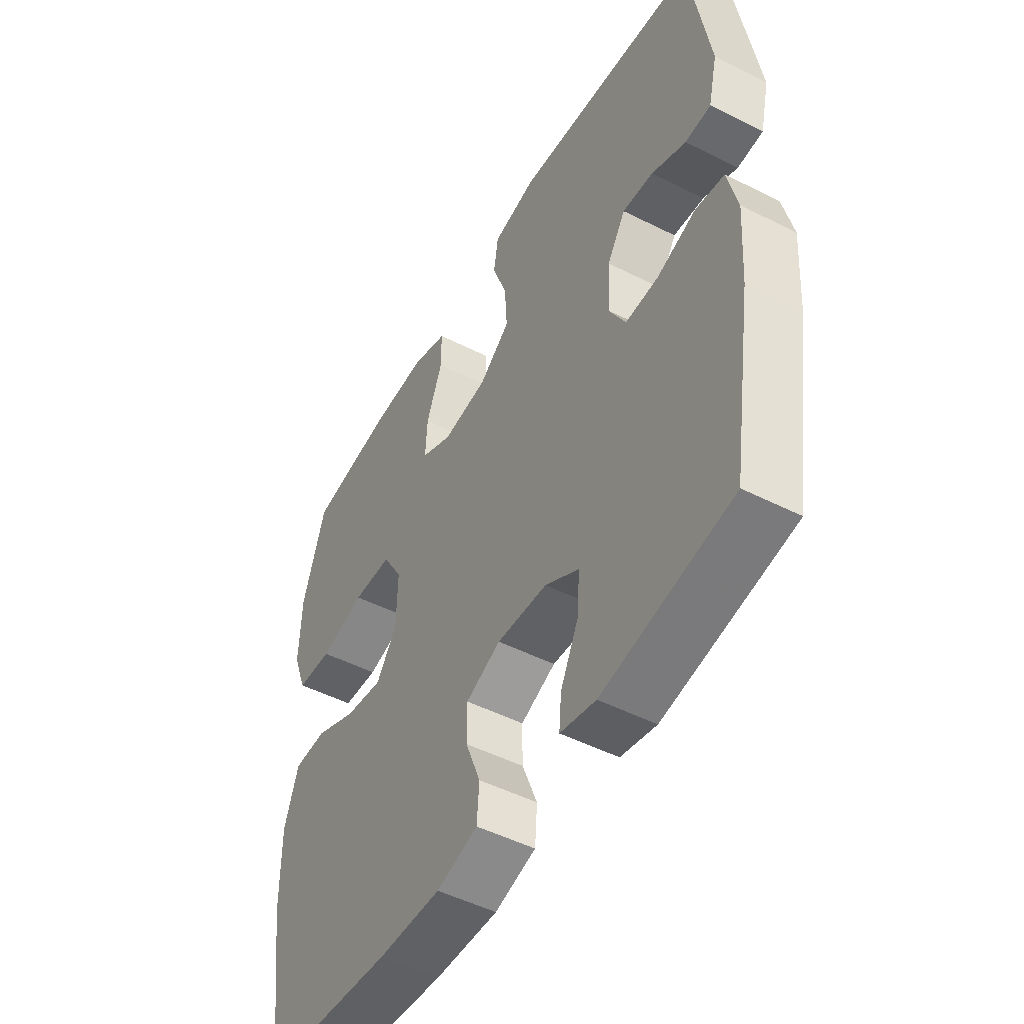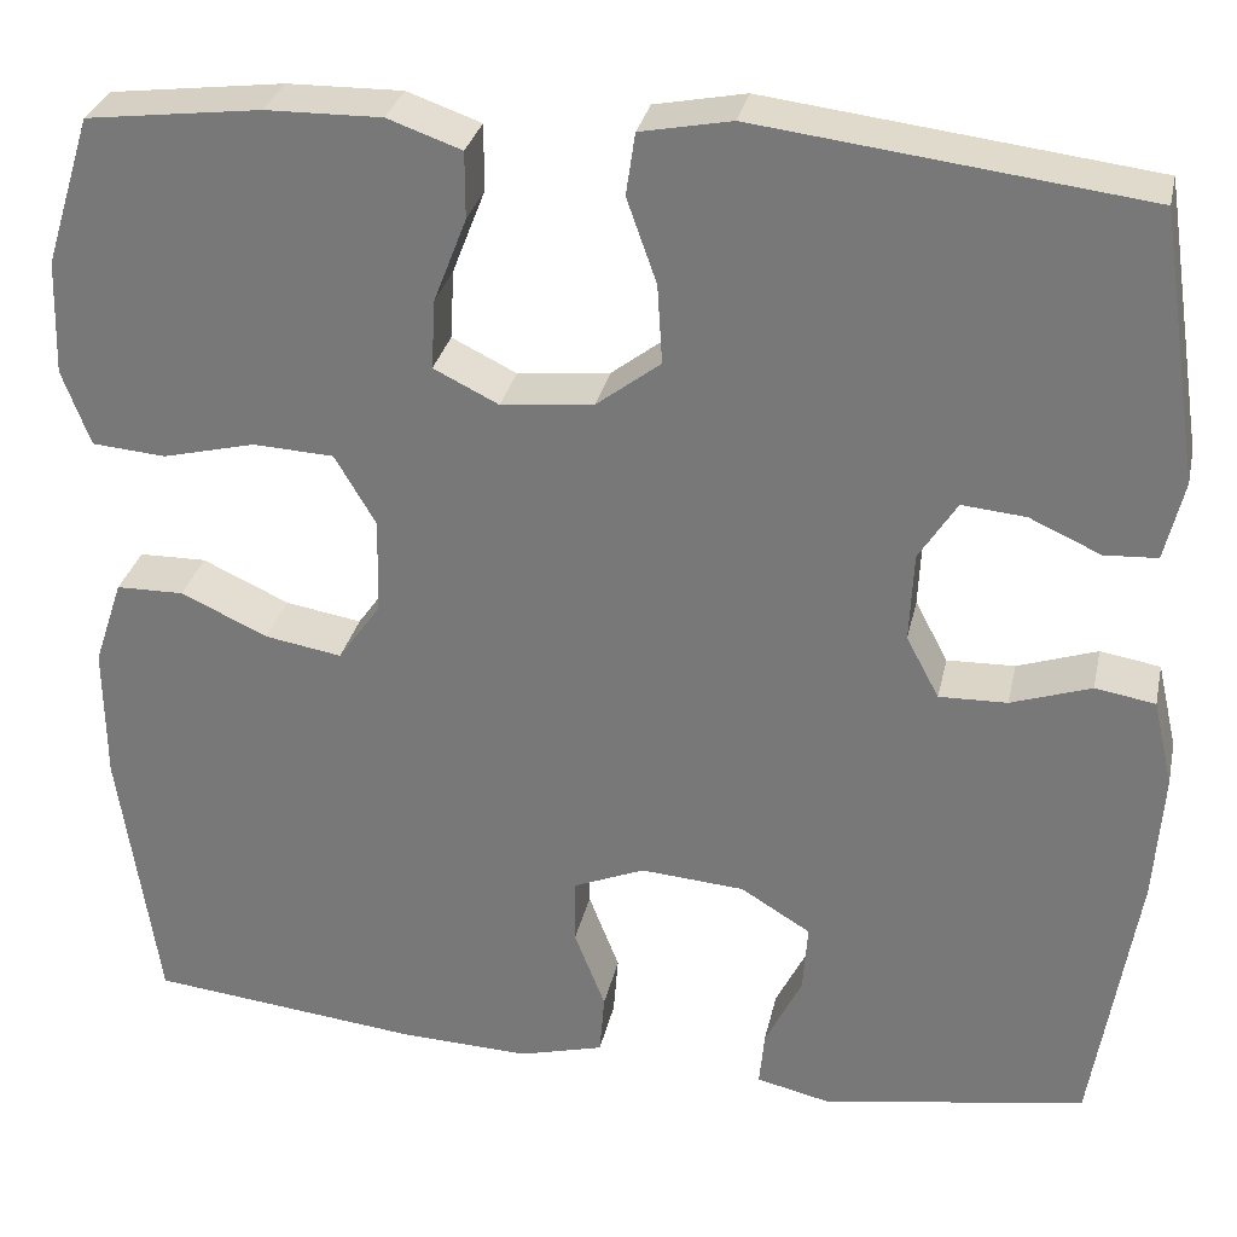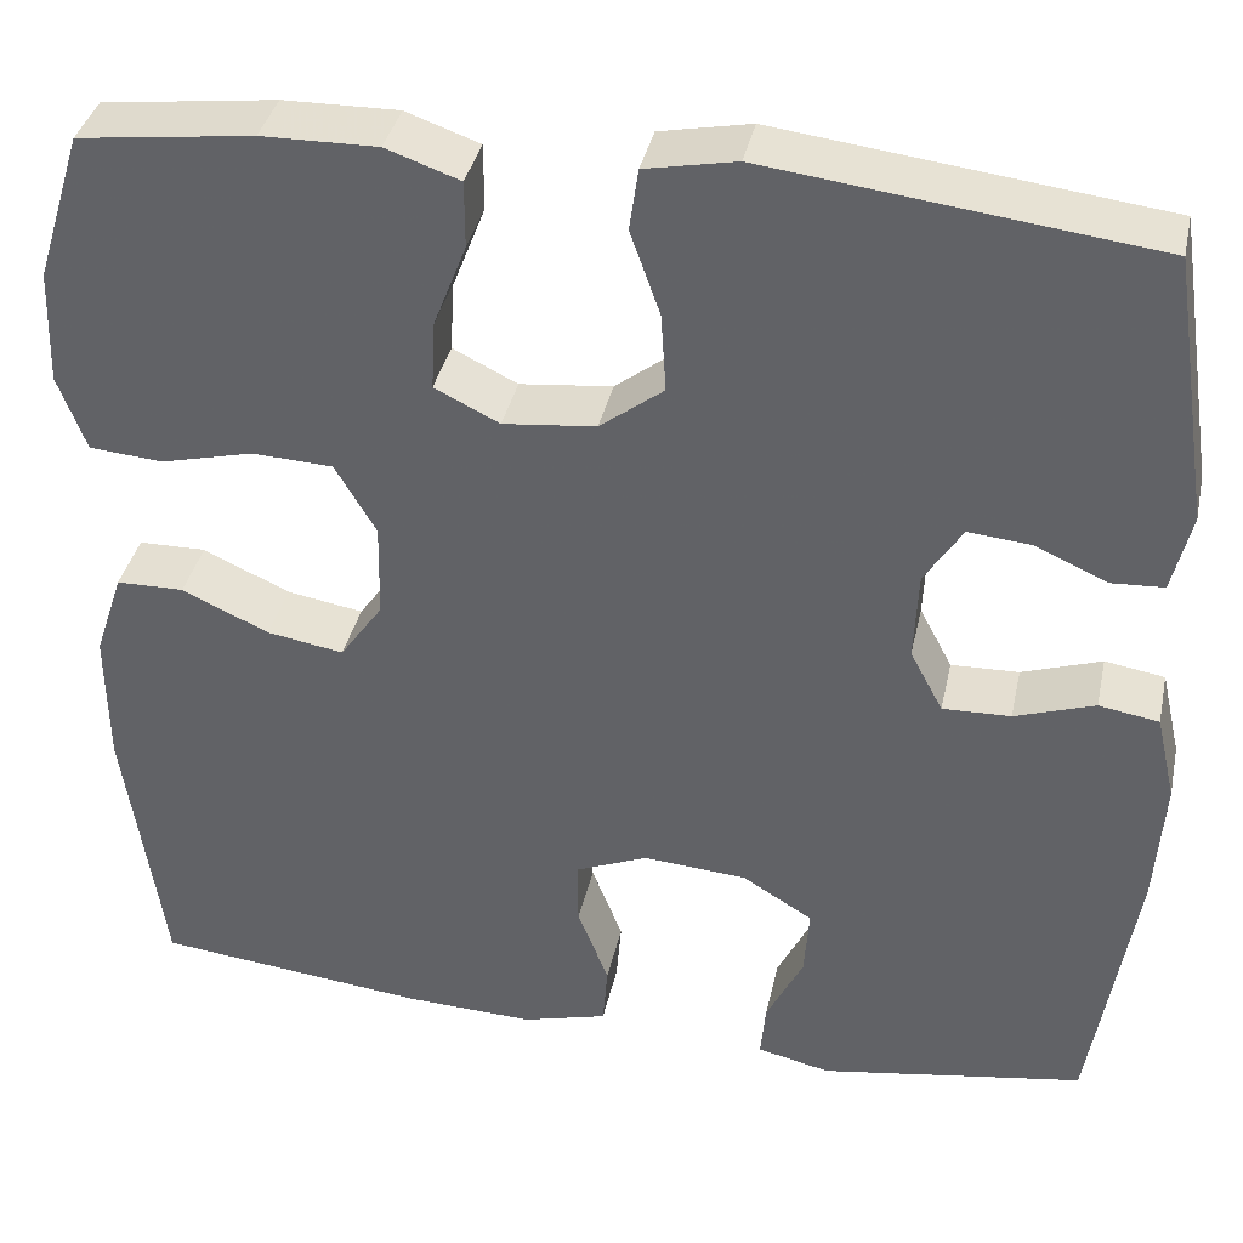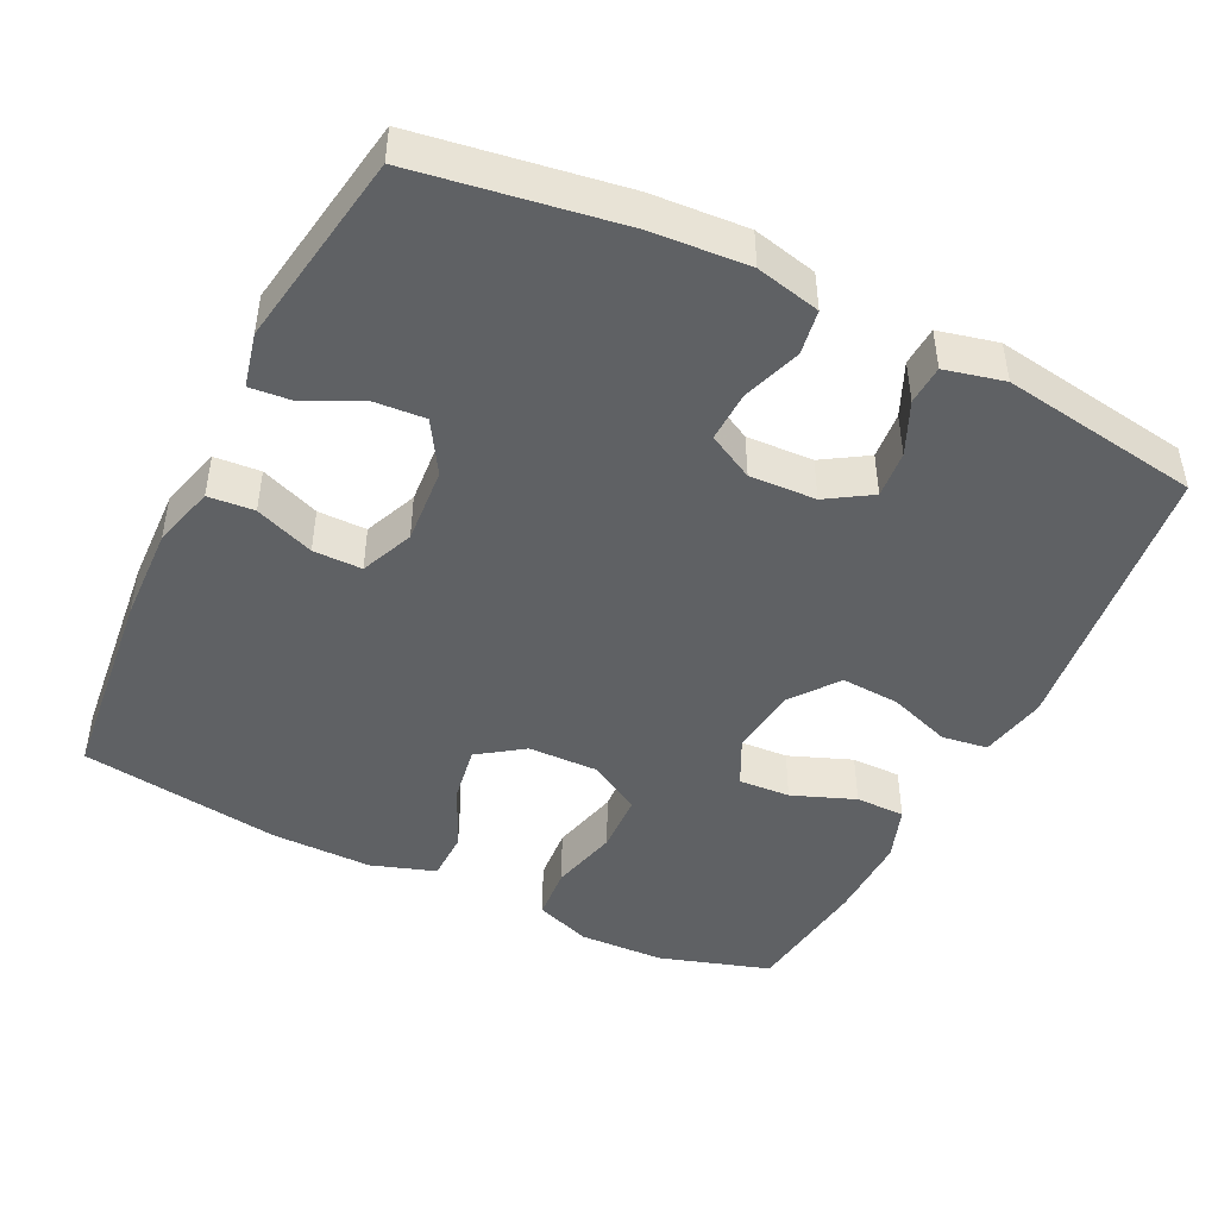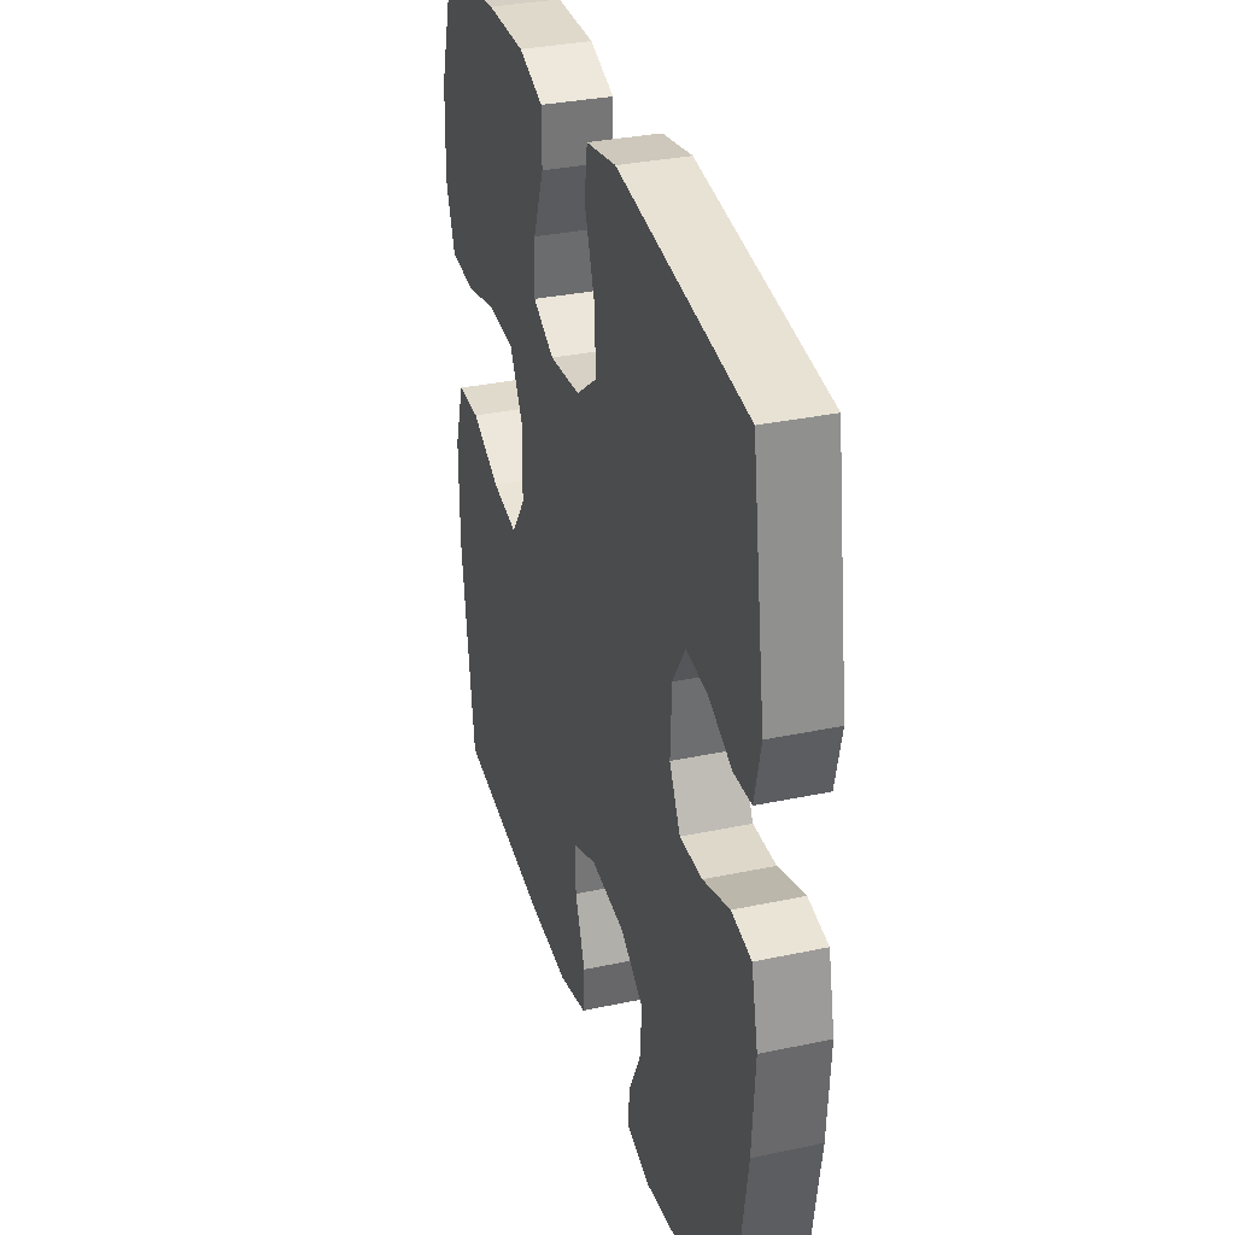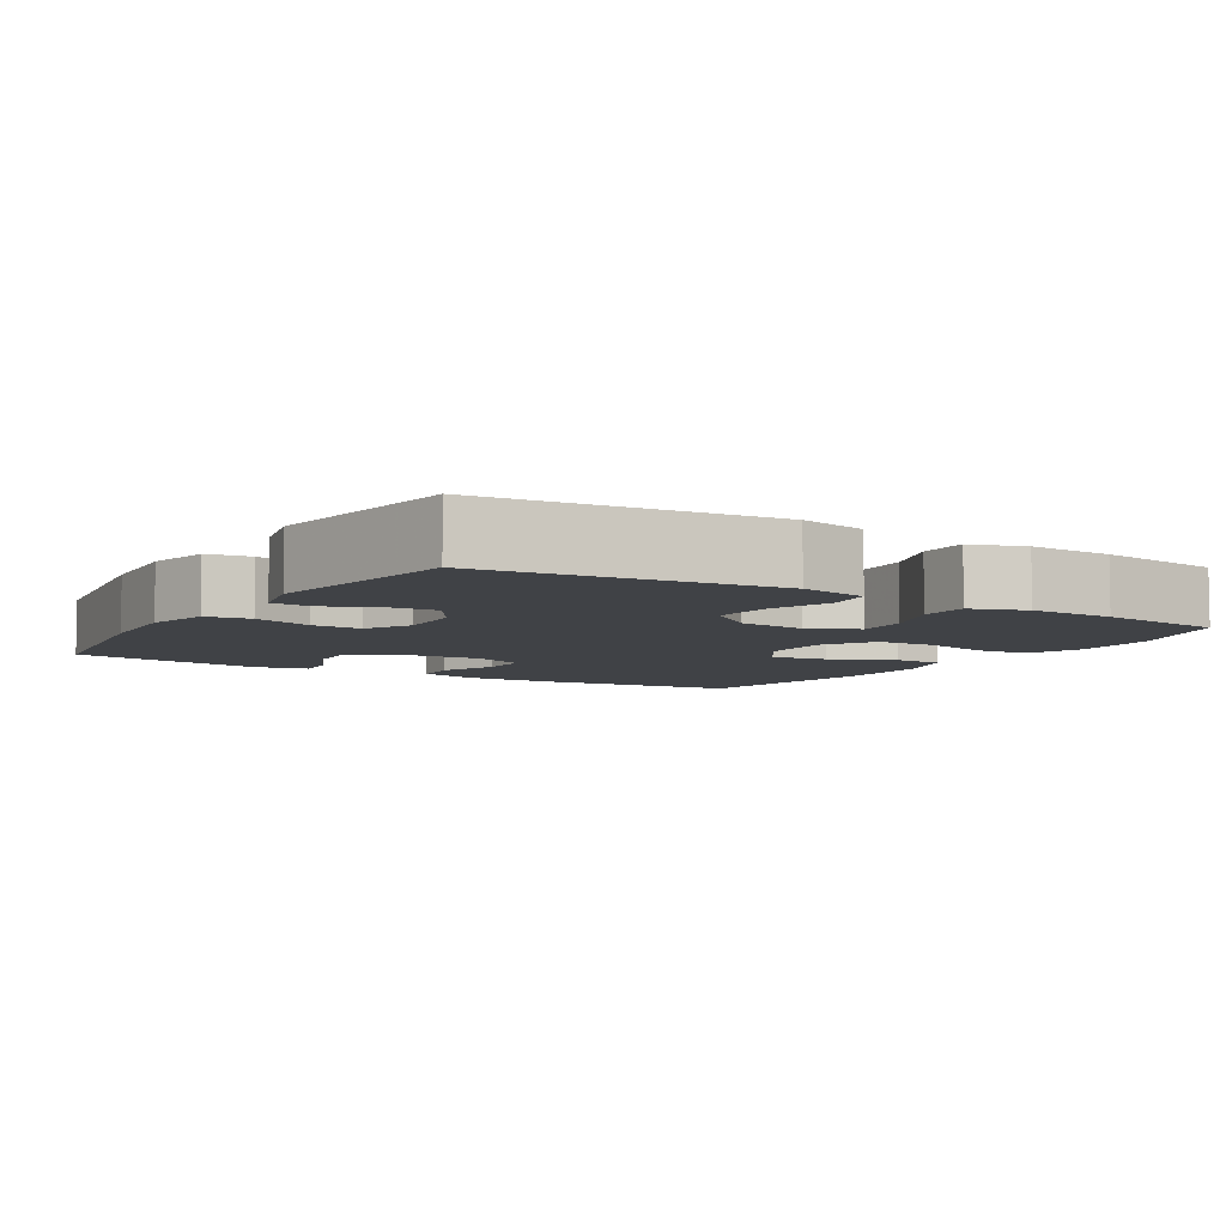
<metadata>
{"format":"obj","ext":"obj","renderer":"f3d","projection":"perspective","resolution":1024,"background":"white","views":[{"elev":-49.8,"azim":-119.1,"up":"+Z"},{"elev":30.4,"azim":-167.9,"up":"+Z"},{"elev":37.4,"azim":-167.9,"up":"+Z"},{"elev":-46.0,"azim":-116.2,"up":"+Y"},{"elev":33.3,"azim":-106.2,"up":"+Z"},{"elev":-6.5,"azim":-31.9,"up":"+Y"}]}
</metadata>
<code>
v -0.5 0.07 -0.5
v -0.544 0.07 -0.224
v -0.553 0.07 -0.094
v -0.533 0.07 -0.007
v -0.473 0.07 0.003
v -0.393 0.07 -0.024
v -0.325 0.07 -0.026
v -0.292 0.07 0.036
v -0.296 0.07 0.126
v -0.334 0.07 0.186
v -0.398 0.07 0.18
v -0.469 0.07 0.148
v -0.522 0.07 0.151
v -0.541 0.07 0.231
v -0.5 0.07 0.5
v -0.115 0.07 0.547
v -0.024 0.07 0.529
v -0.015 0.07 0.467
v -0.045 0.07 0.382
v -0.05 0.07 0.303
v 0.014 0.07 0.254
v 0.107 0.07 0.244
v 0.172 0.07 0.276
v 0.168 0.07 0.346
v 0.135 0.07 0.431
v 0.135 0.07 0.498
v 0.209 0.07 0.524
v 0.325 0.07 0.522
v 0.5 0.07 0.5
v 0.547 0.07 0.35
v 0.551 0.07 0.234
v 0.523 0.07 0.158
v 0.449 0.07 0.152
v 0.356 0.07 0.175
v 0.275 0.07 0.171
v 0.234 0.07 0.101
v 0.236 0.07 0.005
v 0.279 0.07 -0.056
v 0.356 0.07 -0.043
v 0.443 0.07 -0.003
v 0.511 0.07 -0.004
v 0.54 0.07 -0.091
v 0.539 0.07 -0.228
v 0.5 0.07 -0.5
v 0.227 0.07 -0.53
v 0.097 0.07 -0.535
v 0.012 0.07 -0.512
v 0.007 0.07 -0.45
v 0.038 0.07 -0.37
v 0.038 0.07 -0.304
v -0.034 0.07 -0.274
v -0.138 0.07 -0.282
v -0.208 0.07 -0.325
v -0.203 0.07 -0.395
v -0.166 0.07 -0.47
v -0.161 0.07 -0.526
v -0.234 0.07 -0.543
v -0.5 0 -0.5
v -0.544 0 -0.224
v -0.553 0 -0.094
v -0.533 0 -0.007
v -0.473 0 0.003
v -0.393 0 -0.024
v -0.325 0 -0.026
v -0.292 0 0.036
v -0.296 0 0.126
v -0.334 0 0.186
v -0.398 0 0.18
v -0.469 0 0.148
v -0.522 0 0.151
v -0.541 0 0.231
v -0.5 0 0.5
v -0.115 0 0.547
v -0.024 0 0.529
v -0.015 0 0.467
v -0.045 0 0.382
v -0.05 0 0.303
v 0.014 0 0.254
v 0.107 0 0.244
v 0.172 0 0.276
v 0.168 0 0.346
v 0.135 0 0.431
v 0.135 0 0.498
v 0.209 0 0.524
v 0.325 0 0.522
v 0.5 0 0.5
v 0.547 0 0.35
v 0.551 0 0.234
v 0.523 0 0.158
v 0.449 0 0.152
v 0.356 0 0.175
v 0.275 0 0.171
v 0.234 0 0.101
v 0.236 0 0.005
v 0.279 0 -0.056
v 0.356 0 -0.043
v 0.443 0 -0.003
v 0.511 0 -0.004
v 0.54 0 -0.091
v 0.539 0 -0.228
v 0.5 0 -0.5
v 0.227 0 -0.53
v 0.097 0 -0.535
v 0.012 0 -0.512
v 0.007 0 -0.45
v 0.038 0 -0.37
v 0.038 0 -0.304
v -0.034 0 -0.274
v -0.138 0 -0.282
v -0.208 0 -0.325
v -0.203 0 -0.395
v -0.166 0 -0.47
v -0.161 0 -0.526
v -0.234 0 -0.543
f 4 5 6
f 3 4 6
f 2 3 6
f 1 2 6
f 57 1 6
f 56 57 6
f 55 56 6
f 54 55 6
f 53 54 6 7
f 52 53 7 8
f 51 52 8 9
f 50 51 9 10
f 47 48 49
f 46 47 49
f 45 46 49
f 44 45 49
f 43 44 49
f 42 43 49
f 41 42 49
f 40 41 49
f 39 40 49
f 38 39 49 50
f 37 38 50 10
f 32 33 34
f 31 32 34
f 30 31 34
f 29 30 34
f 28 29 34
f 27 28 34
f 26 27 34
f 25 26 34
f 24 25 34
f 23 24 34 35
f 22 23 35 36
f 17 18 19
f 16 17 19
f 15 16 19
f 14 15 19
f 13 14 19
f 12 13 19
f 11 12 19
f 10 11 19 20
f 36 37 10
f 22 36 10
f 21 22 10
f 10 20 21
f 63 62 61
f 63 61 60
f 63 60 59
f 63 59 58
f 63 58 114
f 63 114 113
f 63 113 112
f 63 112 111
f 64 63 111 110
f 65 64 110 109
f 66 65 109 108
f 67 66 108 107
f 106 105 104
f 106 104 103
f 106 103 102
f 106 102 101
f 106 101 100
f 106 100 99
f 106 99 98
f 106 98 97
f 106 97 96
f 107 106 96 95
f 67 107 95 94
f 91 90 89
f 91 89 88
f 91 88 87
f 91 87 86
f 91 86 85
f 91 85 84
f 91 84 83
f 91 83 82
f 91 82 81
f 92 91 81 80
f 93 92 80 79
f 76 75 74
f 76 74 73
f 76 73 72
f 76 72 71
f 76 71 70
f 76 70 69
f 76 69 68
f 77 76 68 67
f 67 94 93
f 67 93 79
f 67 79 78
f 78 77 67
f 1 58 59 2
f 2 59 60 3
f 3 60 61 4
f 4 61 62 5
f 5 62 63 6
f 6 63 64 7
f 7 64 65 8
f 8 65 66 9
f 9 66 67 10
f 10 67 68 11
f 11 68 69 12
f 12 69 70 13
f 13 70 71 14
f 14 71 72 15
f 15 72 73 16
f 16 73 74 17
f 17 74 75 18
f 18 75 76 19
f 19 76 77 20
f 20 77 78 21
f 21 78 79 22
f 22 79 80 23
f 23 80 81 24
f 24 81 82 25
f 25 82 83 26
f 26 83 84 27
f 27 84 85 28
f 28 85 86 29
f 29 86 87 30
f 30 87 88 31
f 31 88 89 32
f 32 89 90 33
f 33 90 91 34
f 34 91 92 35
f 35 92 93 36
f 36 93 94 37
f 37 94 95 38
f 38 95 96 39
f 39 96 97 40
f 40 97 98 41
f 41 98 99 42
f 42 99 100 43
f 43 100 101 44
f 44 101 102 45
f 45 102 103 46
f 46 103 104 47
f 47 104 105 48
f 48 105 106 49
f 49 106 107 50
f 50 107 108 51
f 51 108 109 52
f 52 109 110 53
f 53 110 111 54
f 54 111 112 55
f 55 112 113 56
f 56 113 114 57
f 57 114 58 1

</code>
